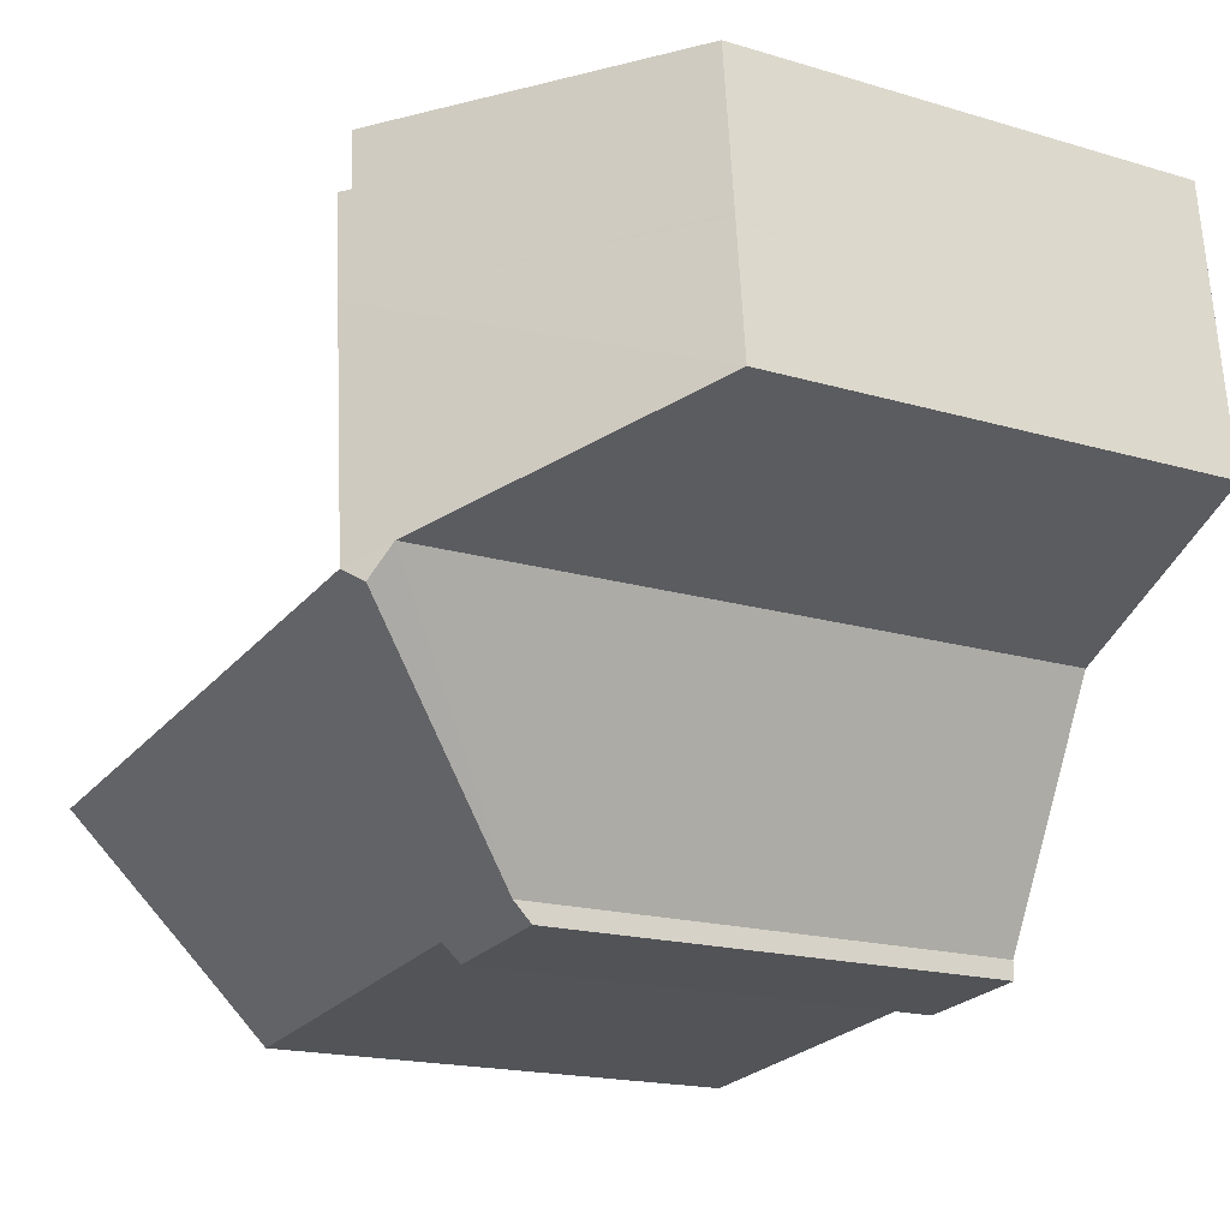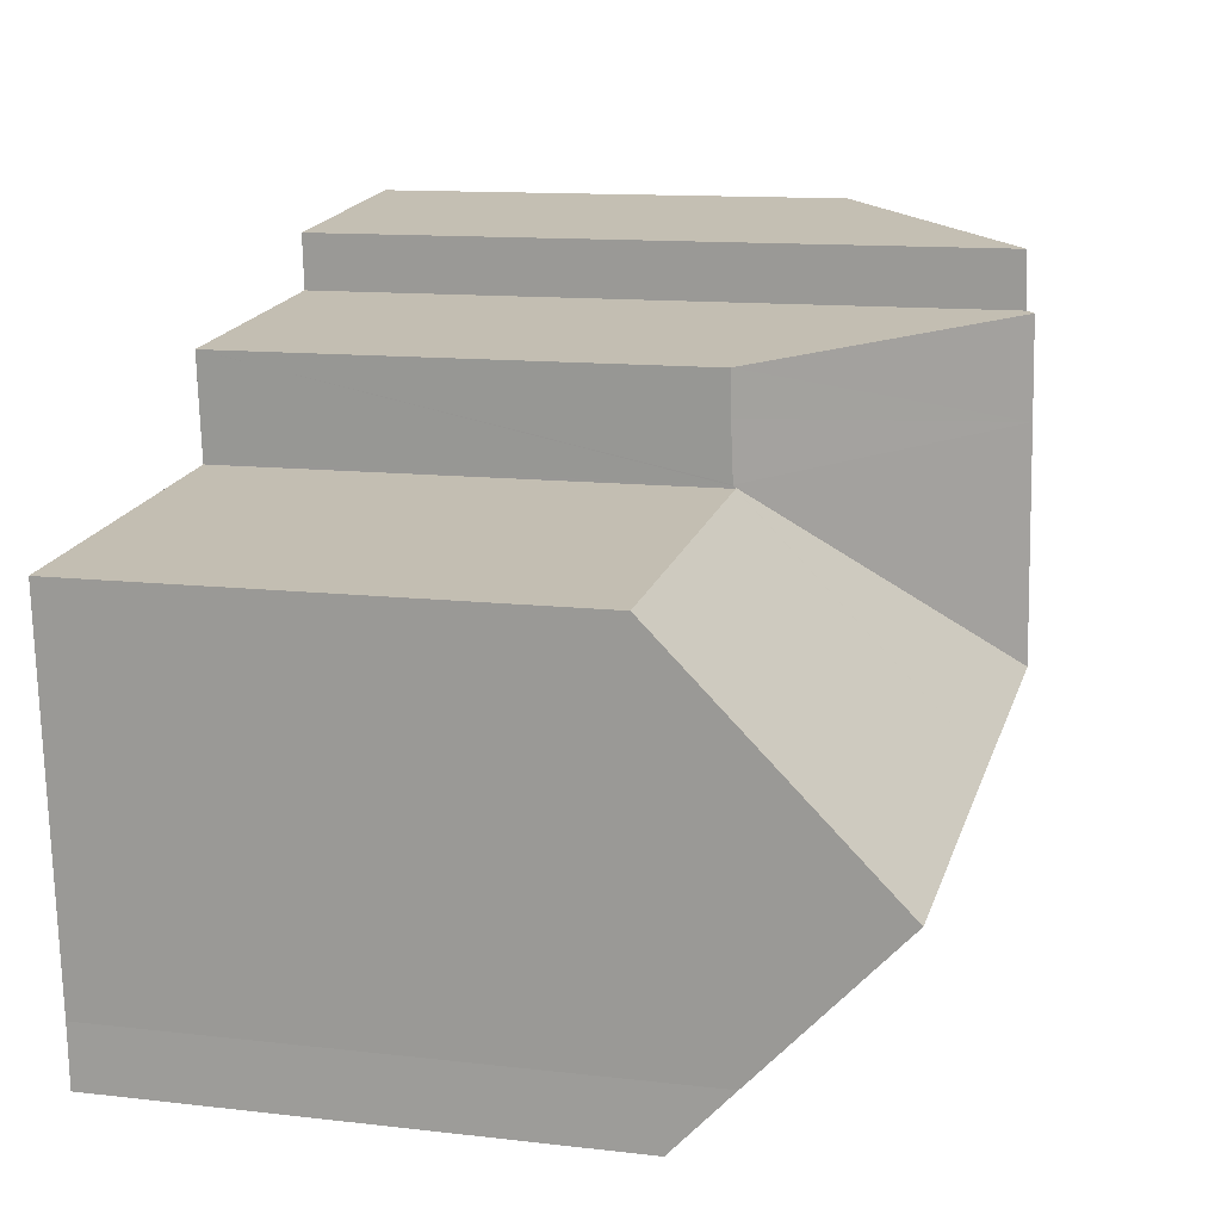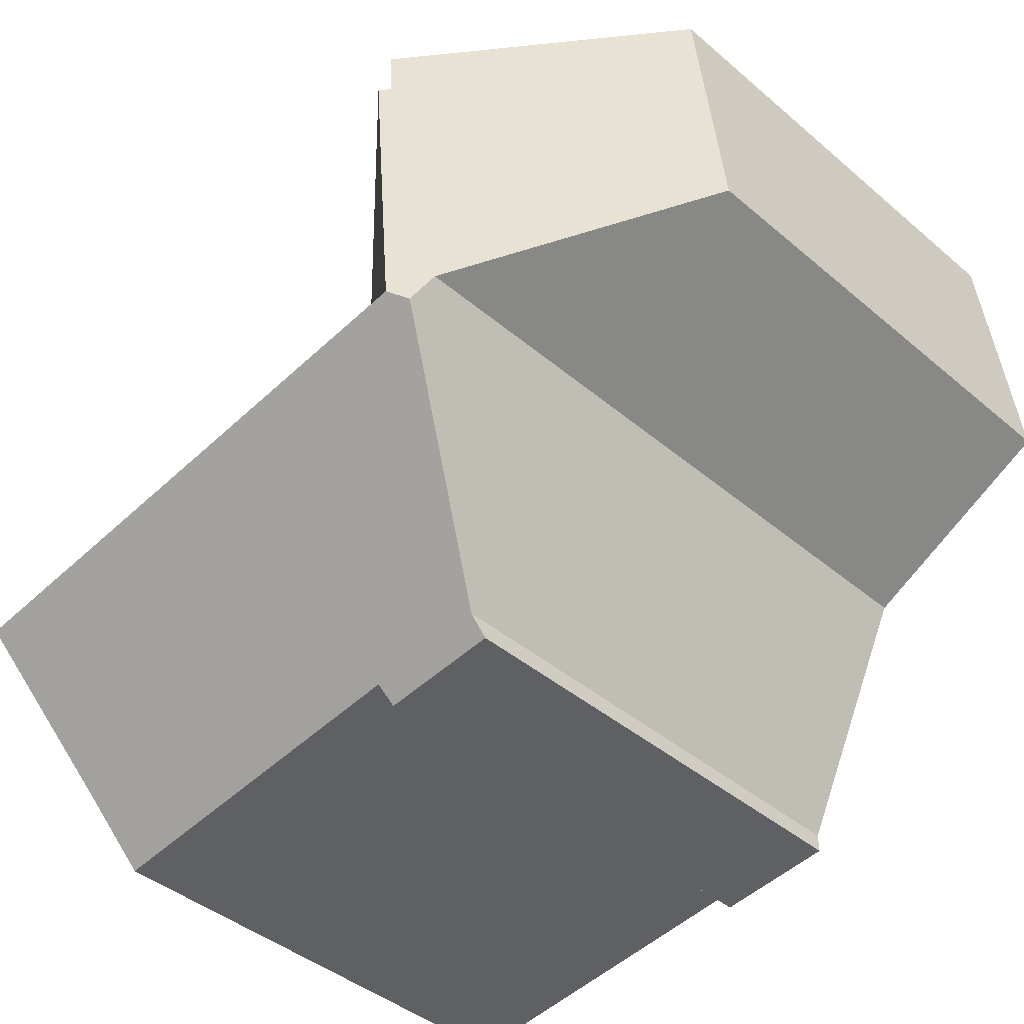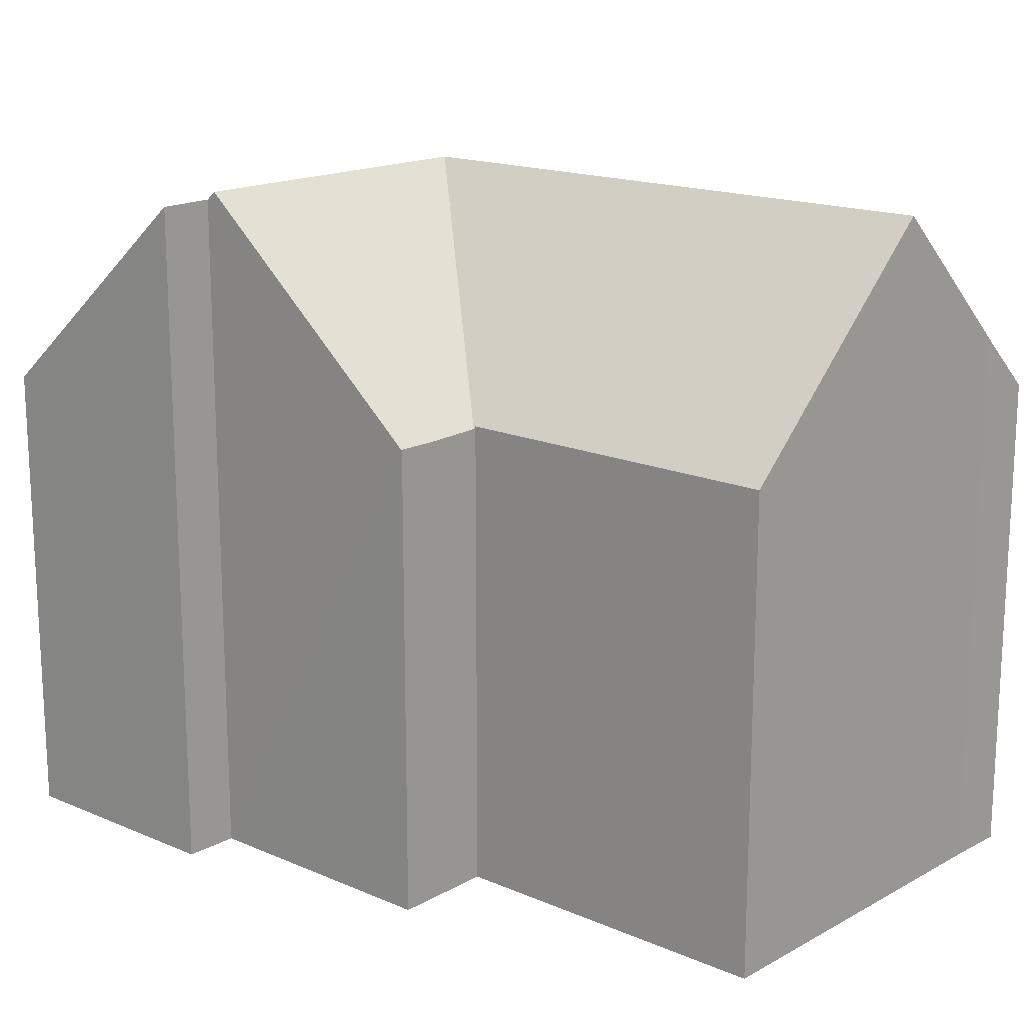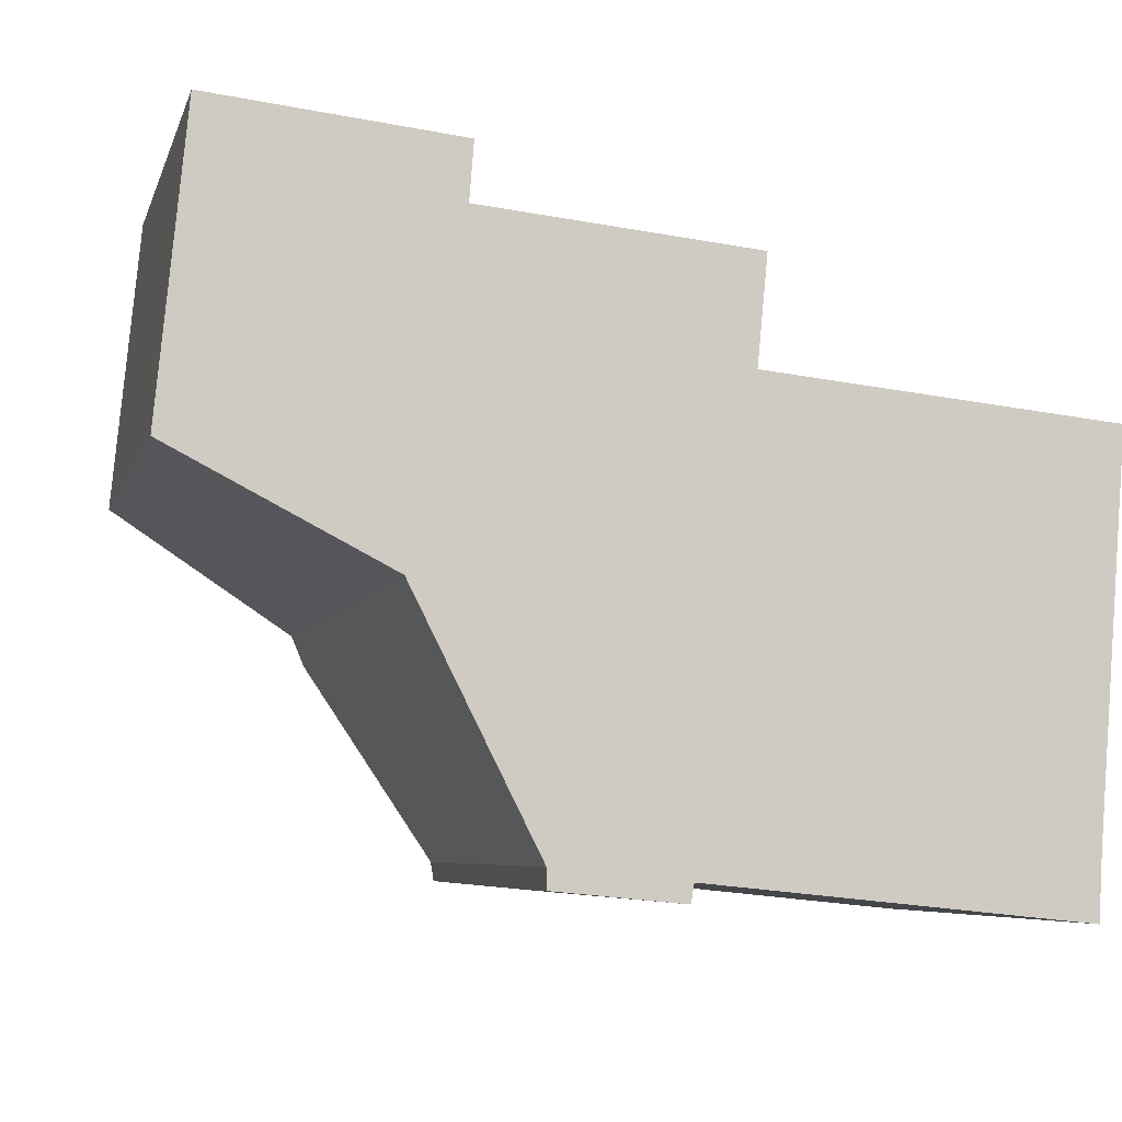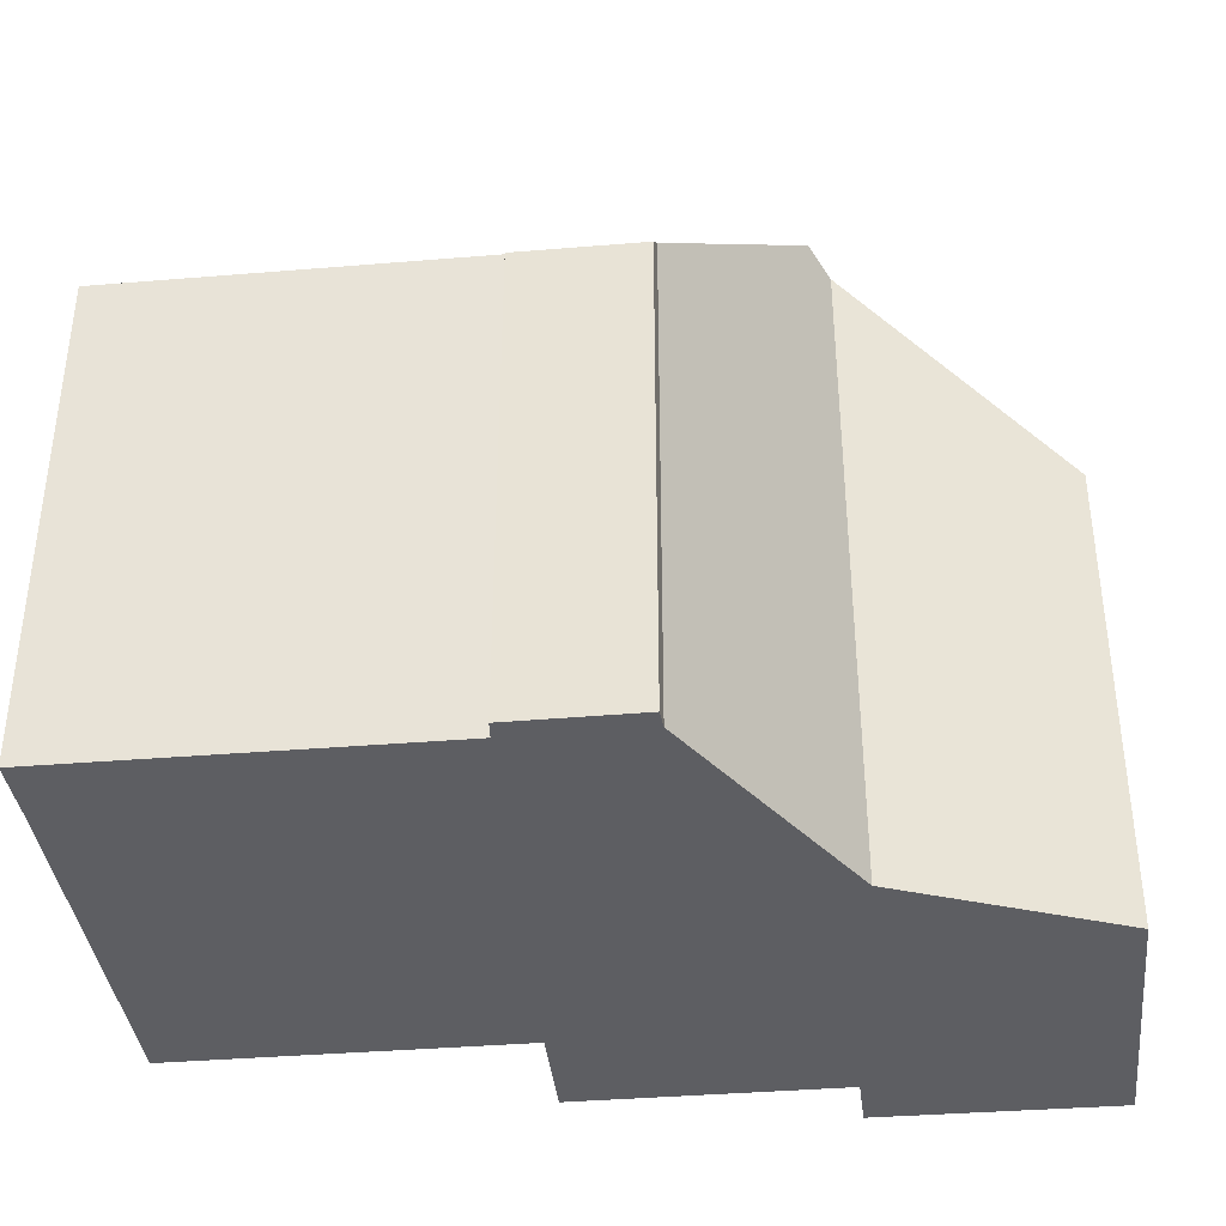
<metadata>
{"format":"obj","ext":"obj","renderer":"f3d","projection":"perspective","resolution":1024,"background":"white","views":[{"elev":-18.0,"azim":-120.1,"up":"+Z"},{"elev":12.2,"azim":105.4,"up":"+Z"},{"elev":-42.8,"azim":-135.1,"up":"+Z"},{"elev":16.6,"azim":46.9,"up":"+Y"},{"elev":-6.1,"azim":-13.8,"up":"+Z"},{"elev":-38.7,"azim":-168.3,"up":"+Y"}]}
</metadata>
<code>
v  8.89 13.15 -9.897
v  12.32 13.64 -9.726
v  12.24 13.16 -10.22
v  22.63 19.04 -5.059
v  13.48 19.04 -4.121
v  8.899 13.64 -9.379
v  6.073 18.66 -3.768
v  6.555 19.04 -3.411
v  13.04 13.63 -9.8
v  22.32 15.23 -9.051
v  22.22 13.62 -10.74
v  7.193 18.78 7.114
v  0.354 13.14 3.59
v  0.771 13.15 7.81
v  7.073 18.8 5.607
v  7.342 19.04 5.58
v  7.106 19.04 2.885
v  0.346 13.14 3.5
v  0 13.14 8.043e-16
v  5.644 18.22 -2.917
v  14.17 13.05 4.891
v  14.08 13.05 3.725
v  13.93 13.08 2.172
v  13.93 13.08 2.145
v  13.92 13.14 2.08
v  13.95 13.14 2.077
v  23.12 13.12 1.146
v  0 0 0
v  0.346 -2.143e-16 3.5
v  0.771 -4.782e-16 7.81
v  0.354 -2.198e-16 3.59
v  8.899 5.743e-16 -9.379
v  8.89 6.06e-16 -9.897
v  7.193 -4.356e-16 7.114
v  7.073 -3.433e-16 5.607
v  14.19 13.03 4.889
v  14.19 -2.994e-16 4.889
v  7.342 -3.417e-16 5.58
v  14.17 -2.995e-16 4.891
v  13.92 -1.274e-16 2.08
v  23.12 -7.017e-17 1.146
v  13.95 -1.272e-16 2.077
v  13.93 -1.313e-16 2.145
v  14.08 -2.281e-16 3.725
v  13.93 -1.33e-16 2.172
v  22.32 5.542e-16 -9.051
v  22.63 3.098e-16 -5.059
v  22.22 6.575e-16 -10.74
v  12.32 5.955e-16 -9.726
v  12.24 6.256e-16 -10.22
v  13.04 6.001e-16 -9.8
v  5.644 1.786e-16 -2.917
v  6.073 2.307e-16 -3.768
g defaultobject
f 1 2 3
f 2 1 4
f 4 1 5
f 5 1 6
f 5 6 7
f 5 7 8
f 9 10 11
f 10 9 4
f 4 9 2
f 12 13 14
f 13 12 15
f 13 15 16
f 13 16 17
f 13 17 18
f 18 17 19
f 19 17 20
f 20 17 8
f 20 8 7
f 21 17 16
f 17 21 22
f 17 22 23
f 17 23 8
f 8 23 24
f 8 25 5
f 25 8 24
f 5 25 26
f 5 26 27
f 5 27 4
f 28 18 19
f 18 28 13
f 13 28 14
f 14 28 29
f 14 29 30
f 30 29 31
f 1 32 6
f 32 1 33
f 14 34 12
f 34 14 30
f 15 21 16
f 21 15 35
f 21 35 36
f 36 35 37
f 37 35 38
f 37 38 39
f 40 26 25
f 26 40 27
f 27 40 41
f 41 40 42
f 12 35 15
f 35 12 34
f 37 22 36
f 22 37 23
f 23 37 24
f 24 40 25
f 40 24 43
f 43 24 37
f 43 37 44
f 43 44 45
f 27 10 4
f 10 27 41
f 10 41 46
f 46 41 47
f 46 11 10
f 11 46 48
f 49 3 2
f 3 49 50
f 48 9 11
f 9 48 2
f 2 48 49
f 49 48 51
f 50 1 3
f 1 50 33
f 6 20 7
f 20 6 52
f 52 6 32
f 52 32 53
f 52 19 20
f 19 52 28
f 50 32 33
f 32 50 49
f 32 49 53
f 53 49 51
f 53 51 48
f 53 48 46
f 53 46 47
f 53 47 52
f 52 47 28
f 28 47 41
f 28 41 40
f 28 40 29
f 29 40 31
f 40 41 42
f 44 39 35
f 39 44 37
f 35 39 38
f 40 30 31
f 30 40 43
f 30 43 45
f 30 45 35
f 35 45 44
f 30 35 34

</code>
